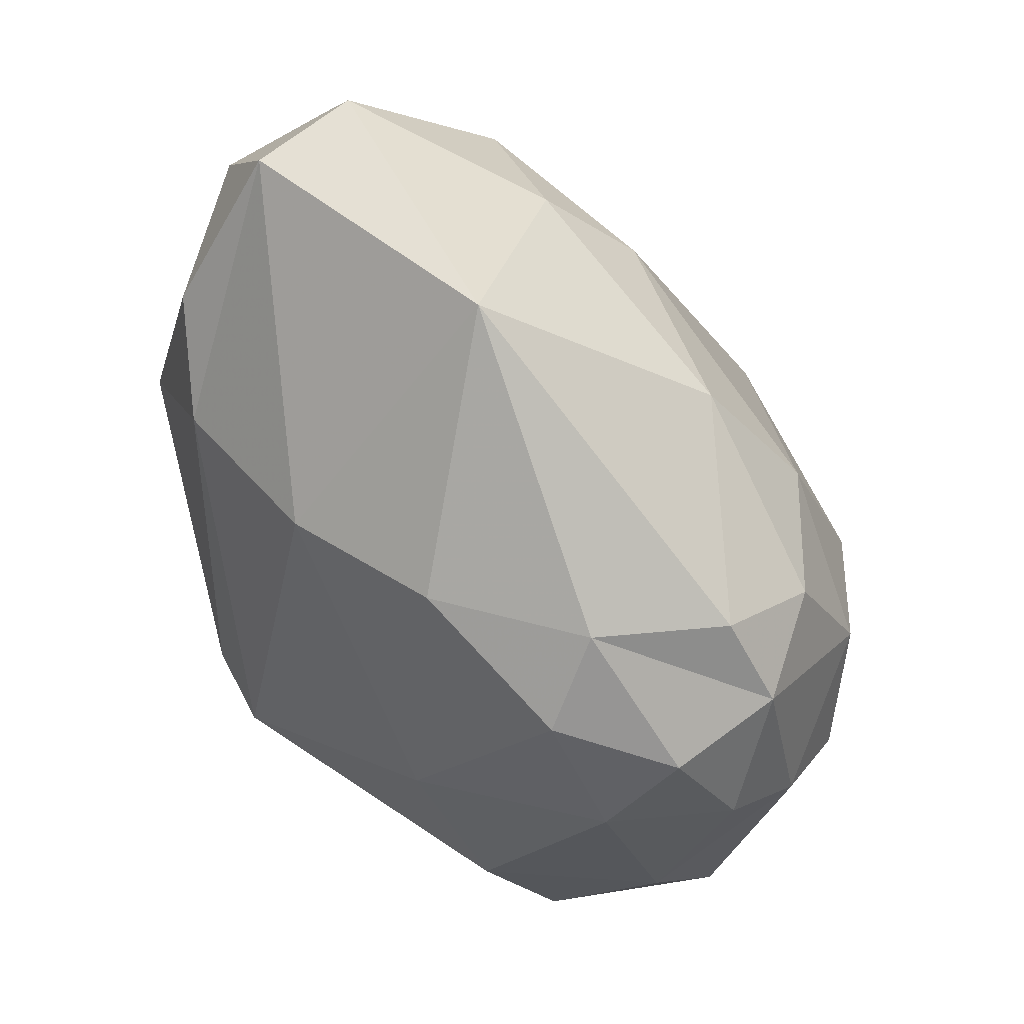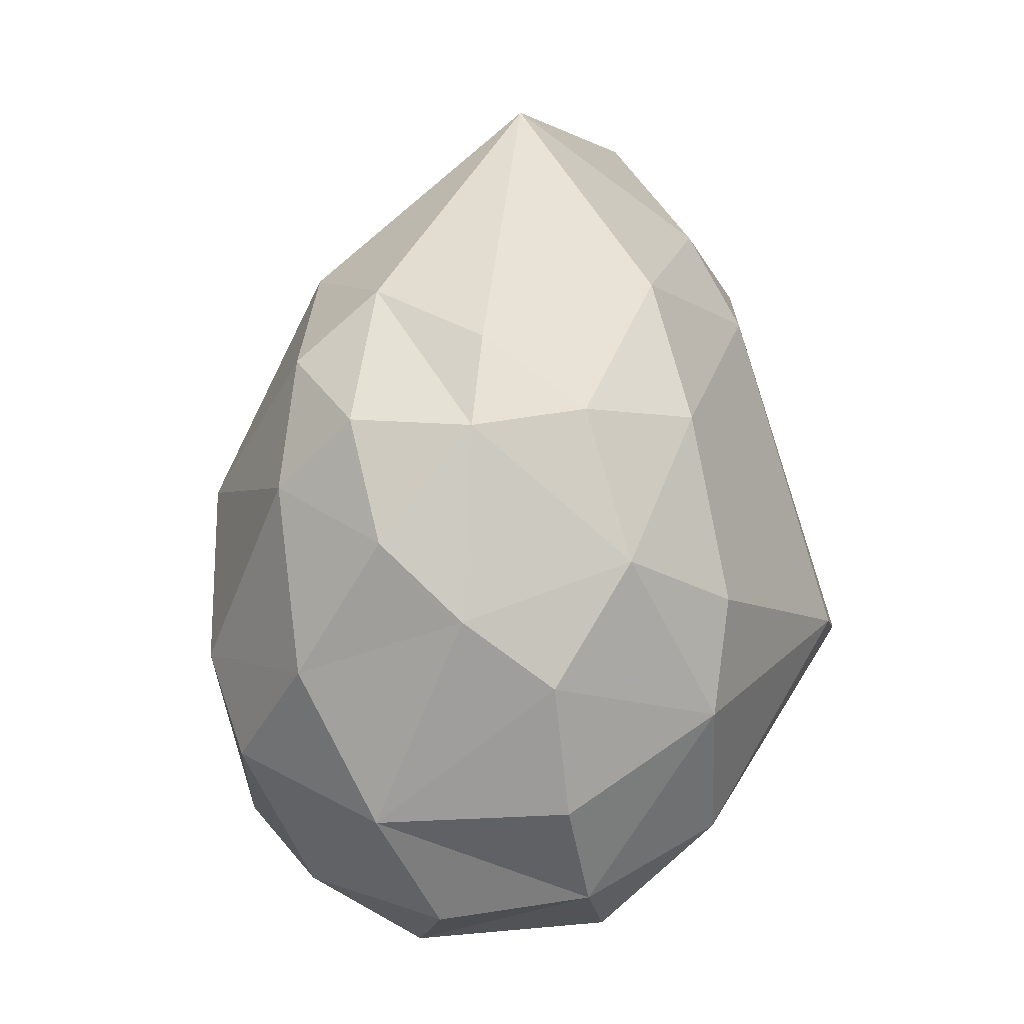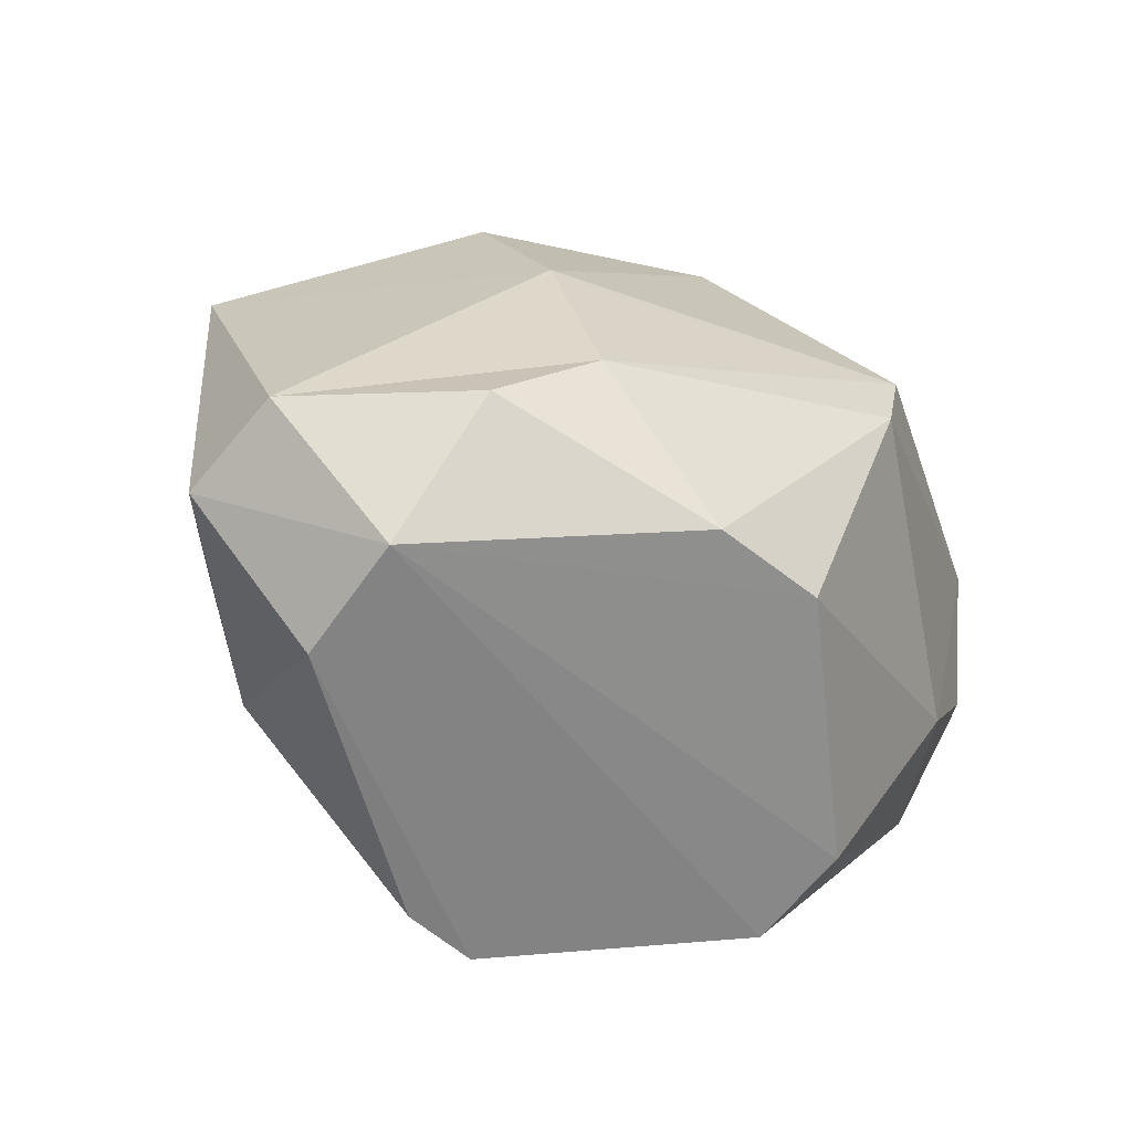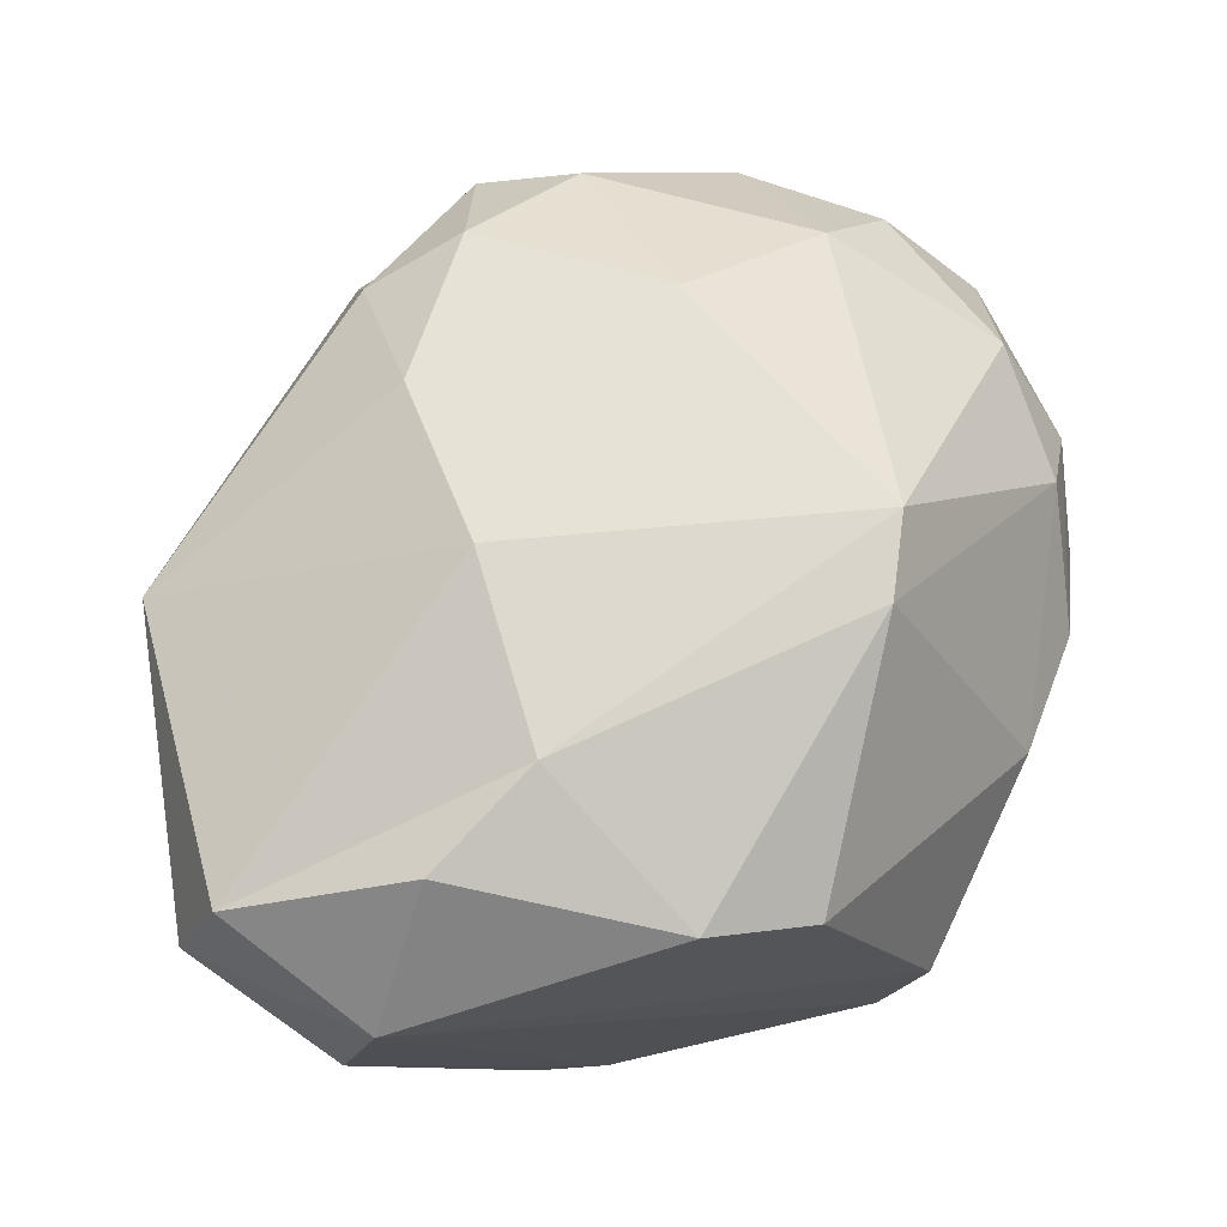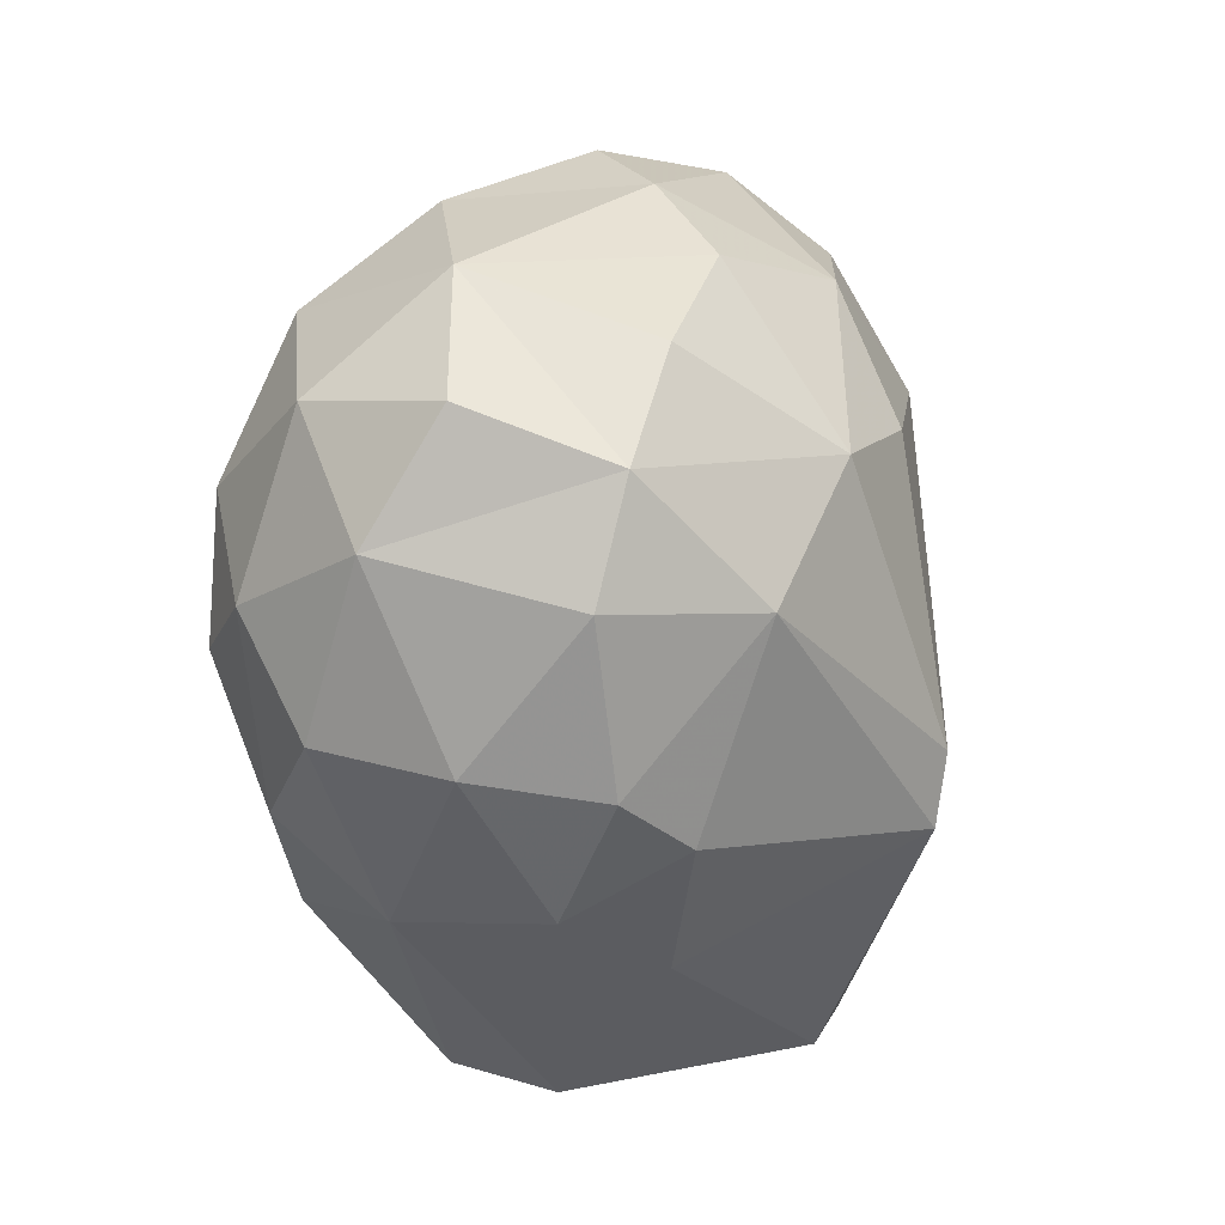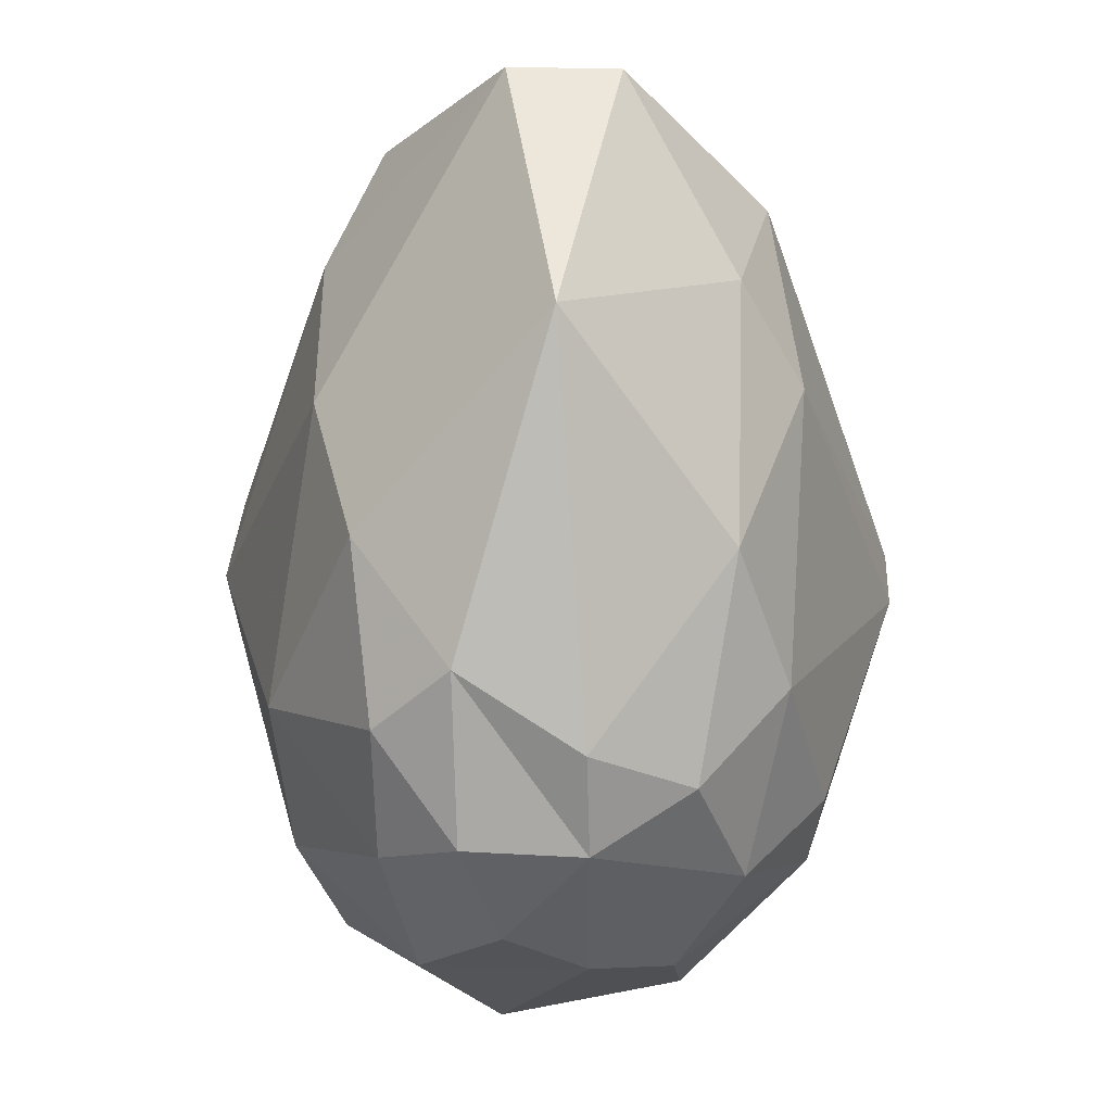
<metadata>
{"format":"obj","ext":"obj","renderer":"f3d","projection":"perspective","resolution":1024,"background":"white","views":[{"elev":68.3,"azim":141.9,"up":"+Z"},{"elev":12.5,"azim":-168.0,"up":"+Z"},{"elev":-68.8,"azim":49.9,"up":"+Y"},{"elev":-22.0,"azim":68.3,"up":"+Y"},{"elev":29.6,"azim":-157.3,"up":"+Y"},{"elev":65.9,"azim":-178.5,"up":"+Z"}]}
</metadata>
<code>
v 0.05298 0.1105 0.06431
v 0.02579 0.1474 0.06685
v 0.06598 0.06627 0.05086
v 0.06741 0.01621 0.03552
v 0.001937 0.06833 0.1114
v 0.01728 -0.01108 0.09427
v 0.04633 0.1567 0.04799
v 0.07767 0.135 0.005082
v 0.05073 -0.008497 0.05569
v 0.04496 0.1802 0.01741
v 0.0724 0.1602 -0.03647
v 0.05864 0.176 -0.05968
v 0.06182 -0.01853 -0.005186
v 0.03577 0.1955 -0.02952
v 0.06239 0.1087 -0.1028
v 0.06643 0.1424 -0.08759
v 0.04248 0.04383 -0.1022
v 0.01231 0.1983 0.007779
v 0.02354 0.1844 0.03767
v 0.01395 0.1985 -0.06887
v 0.04803 0.1288 -0.1137
v 0.02447 0.106 -0.1283
v 0.01378 0.1523 -0.1202
v 0.03952 0.1728 -0.09593
v 0.01485 -0.03574 0.0548
v 0.06169 -0.01196 -0.03587
v -0.01747 -0.005966 -0.08839
v 0.01105 -0.004871 -0.08907
v -0.01208 0.1062 -0.1284
v 0.04124 0.07758 -0.1166
v 0.09471 0.05445 -0.0393
v 0.009227 0.05904 -0.1212
v -0.01028 0.2002 -0.01173
v 0.0005091 0.1825 -0.1015
v -0.009551 0.1853 0.03758
v 0.09869 0.07676 -0.04074
v -0.01352 -0.01129 0.09424
v -0.008194 0.166 0.05829
v -0.04526 0.1123 0.0661
v -0.06069 0.1367 0.03288
v -0.06382 0.05691 0.04752
v -0.04554 0.03792 0.07154
v -0.05433 0.002519 0.04846
v -0.03653 0.1672 0.03972
v -0.0955 0.08163 -0.03765
v -0.07347 0.1505 -0.01476
v -0.05083 0.1776 0.001225
v -0.07114 0.1579 -0.04548
v -0.06349 -0.02003 -0.01294
v -0.03641 0.188 -0.06645
v -0.03352 0.1936 -0.03033
v -0.05799 0.08492 -0.1034
v -0.06858 0.1375 -0.08484
v -0.04884 0.04404 -0.09406
v -0.03824 0.1454 -0.1137
v -0.04507 0.1016 -0.1169
v -0.03041 0.06614 -0.1165
v -0.03894 0.1715 -0.09601
v -0.01885 -0.03434 0.05196
v -0.06444 -0.01668 -0.03316
v -0.09544 0.06388 -0.04421
f 60 27 25
f 34 20 24
f 3 8 1
f 40 47 46
f 53 48 58
f 58 55 53
f 19 10 18
f 7 10 19
f 34 58 20
f 20 58 50
f 20 51 33
f 50 51 20
f 50 48 51
f 58 48 50
f 26 13 25
f 14 20 33
f 33 18 14
f 10 14 18
f 9 25 13
f 37 59 25
f 3 36 8
f 36 16 11
f 2 1 7
f 1 8 7
f 48 45 46
f 47 48 46
f 36 15 16
f 24 12 16
f 16 12 11
f 21 15 30
f 25 27 28
f 28 26 25
f 53 55 56
f 5 2 38
f 13 26 31
f 7 8 10
f 14 10 11
f 20 14 12
f 24 20 12
f 14 11 12
f 47 33 51
f 51 48 47
f 18 33 35
f 35 19 18
f 59 43 49
f 37 43 59
f 4 13 31
f 5 37 6
f 59 60 25
f 6 37 25
f 45 41 40
f 38 44 39
f 37 42 43
f 42 41 43
f 37 5 42
f 3 4 36
f 2 5 1
f 1 5 3
f 23 58 34
f 23 55 58
f 34 24 23
f 29 55 23
f 23 22 29
f 61 41 45
f 60 59 49
f 49 61 60
f 61 49 43
f 46 45 40
f 48 53 45
f 16 15 21
f 21 22 23
f 24 16 21
f 23 24 21
f 17 32 30
f 17 28 32
f 28 27 32
f 22 32 29
f 22 21 30
f 22 30 32
f 29 56 55
f 53 56 52
f 7 19 2
f 19 35 2
f 2 35 38
f 8 11 10
f 44 47 40
f 4 9 13
f 39 40 41
f 44 40 39
f 39 41 42
f 42 5 39
f 41 61 43
f 27 57 32
f 29 57 56
f 32 57 29
f 45 53 61
f 53 52 61
f 27 60 54
f 57 52 56
f 54 52 57
f 11 8 36
f 4 31 36
f 33 47 35
f 47 44 35
f 35 44 38
f 6 4 3
f 6 3 5
f 61 52 54
f 60 61 54
f 27 54 57
f 38 39 5
f 9 6 25
f 4 6 9
f 36 31 15
f 15 31 17
f 30 15 17
f 17 31 26
f 26 28 17

</code>
